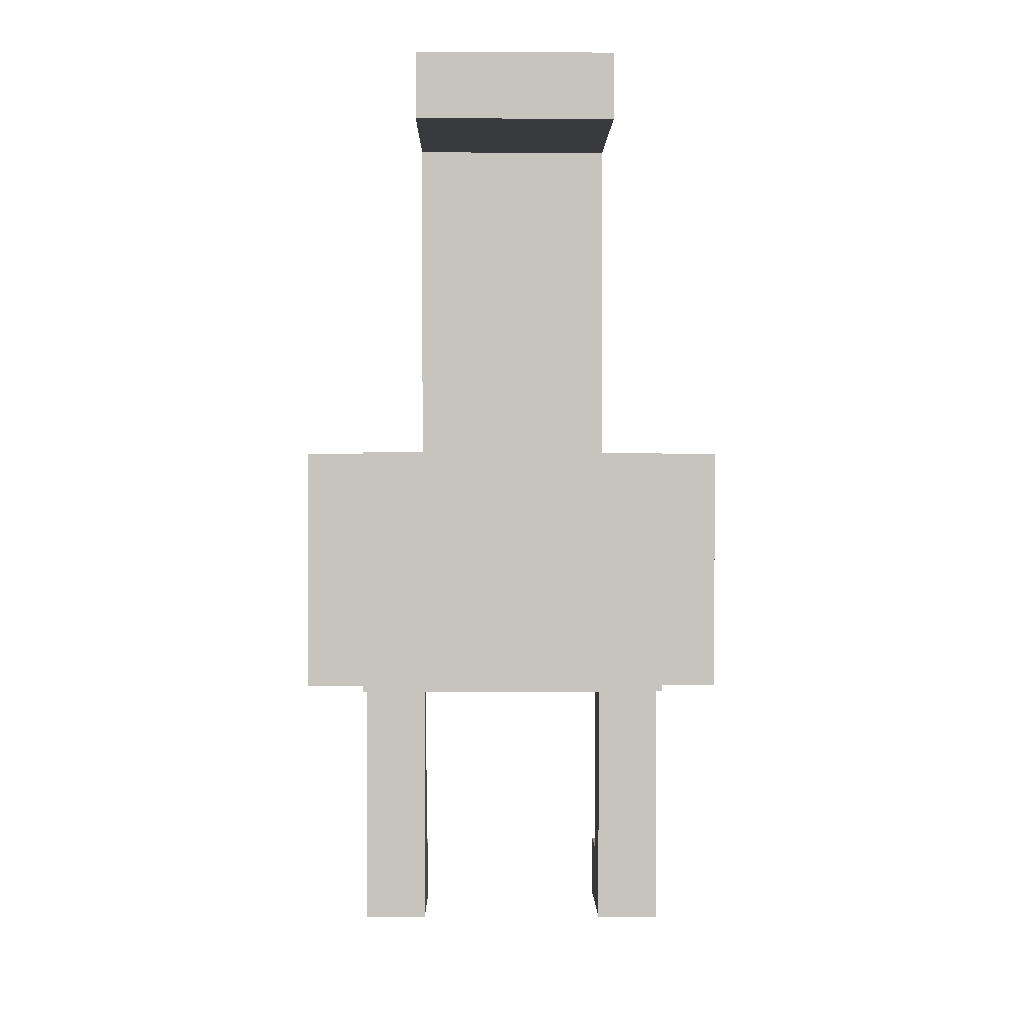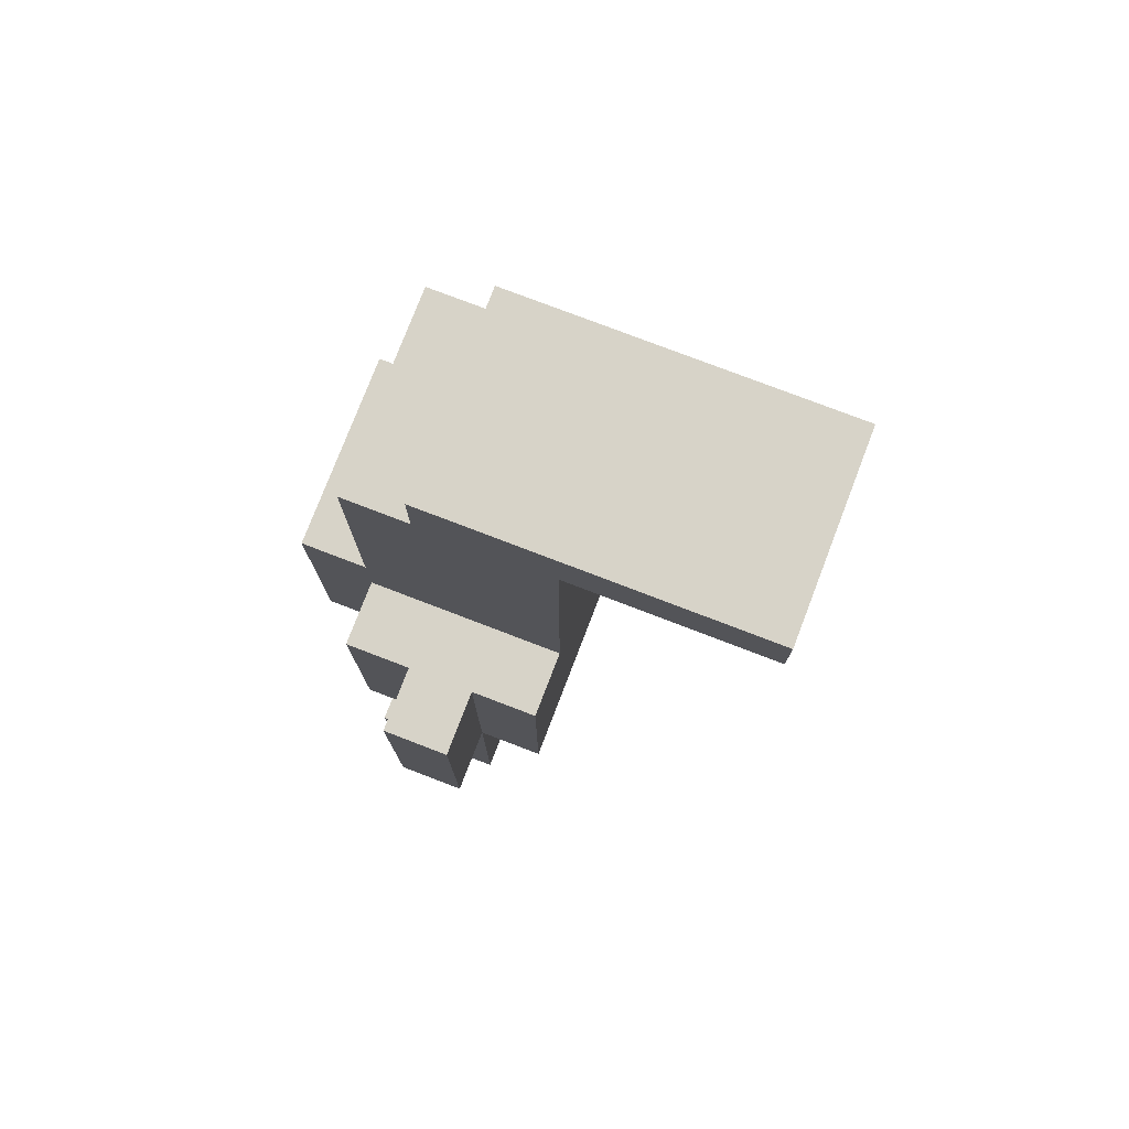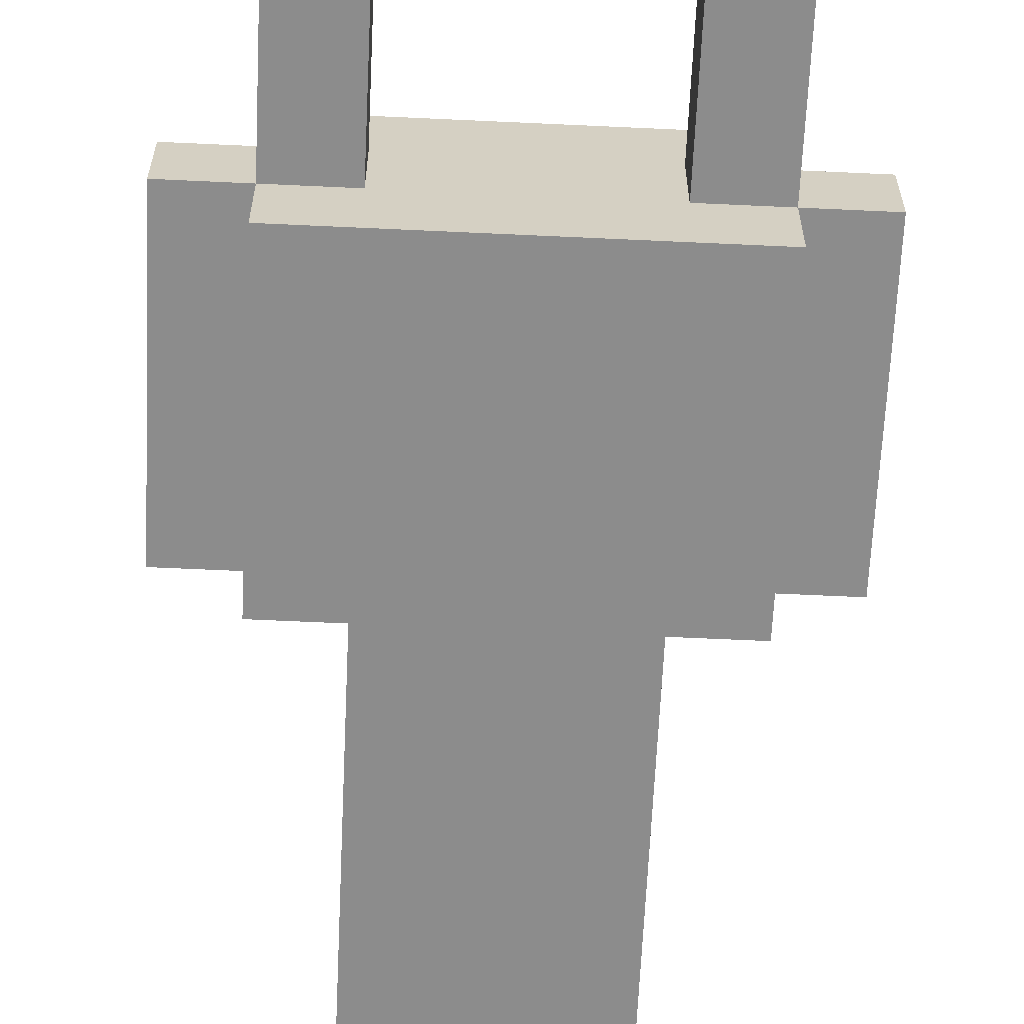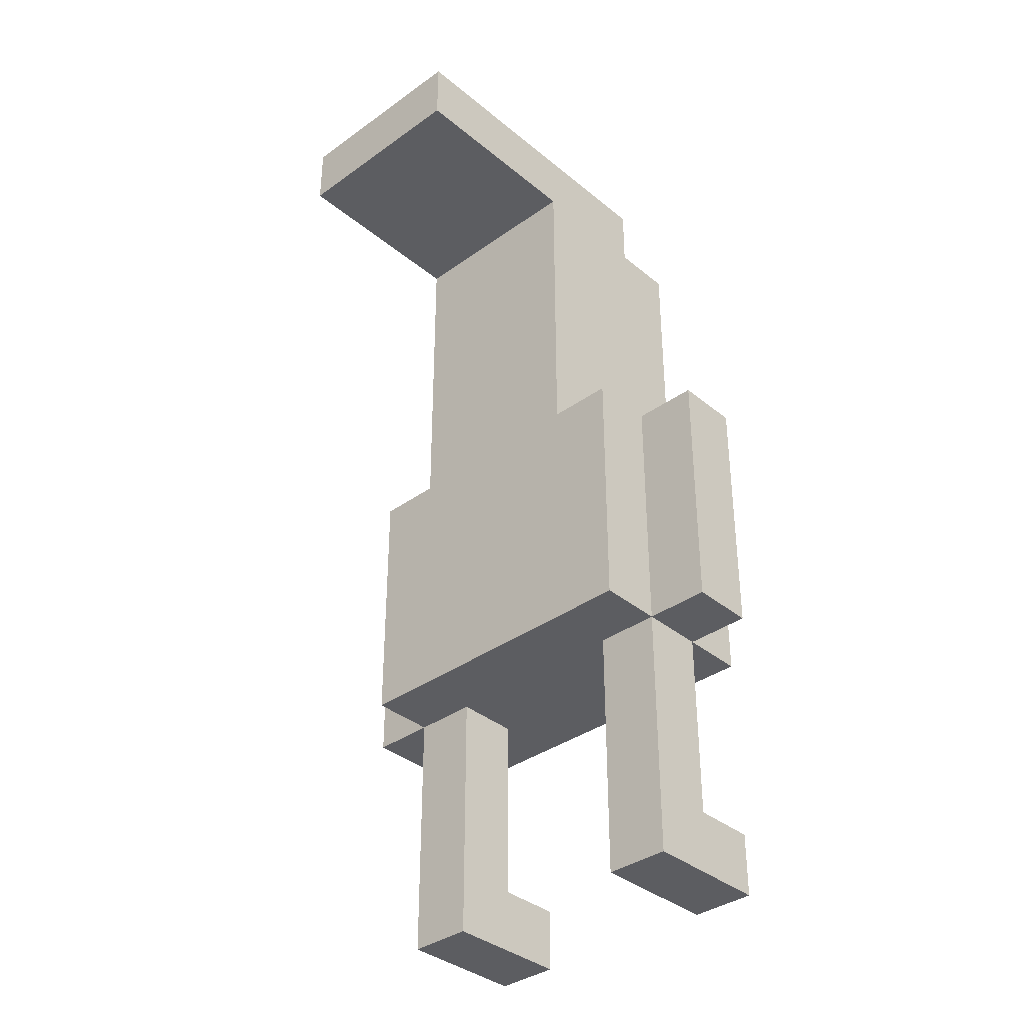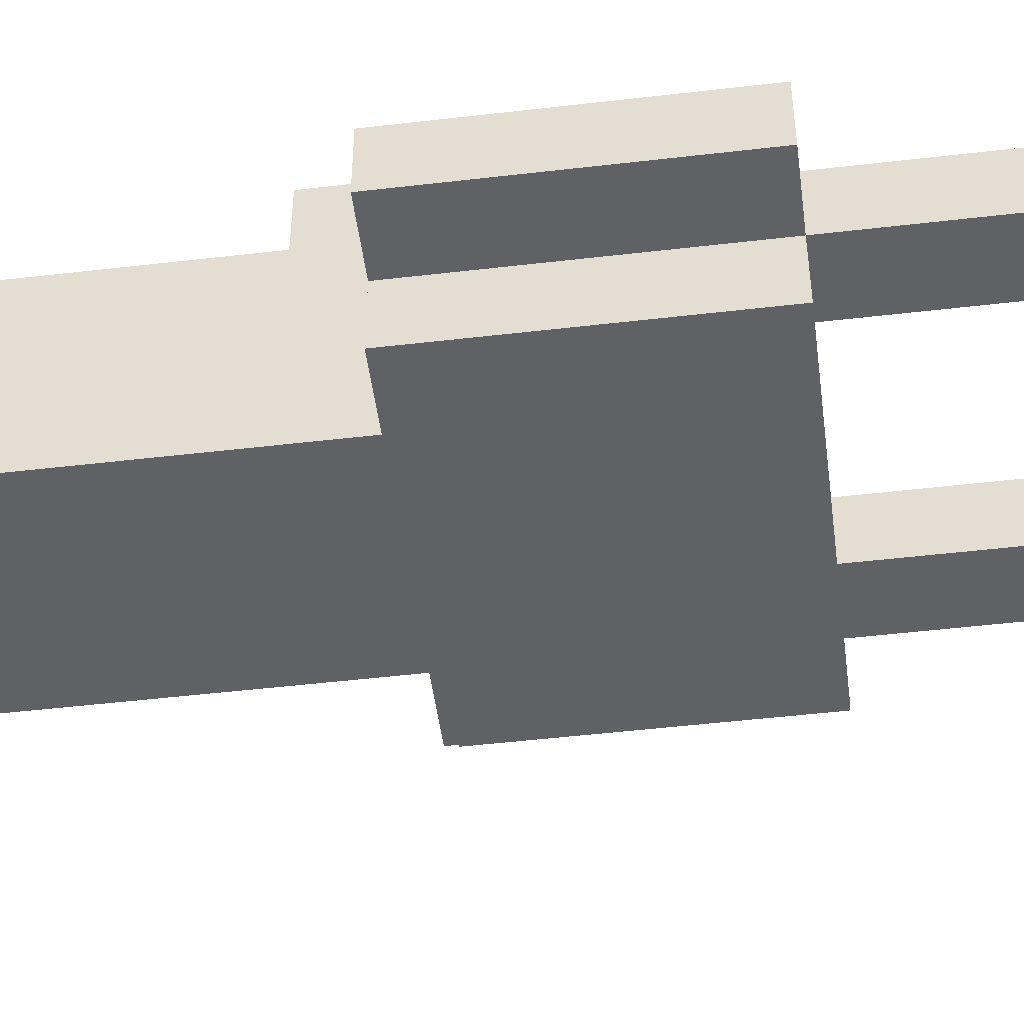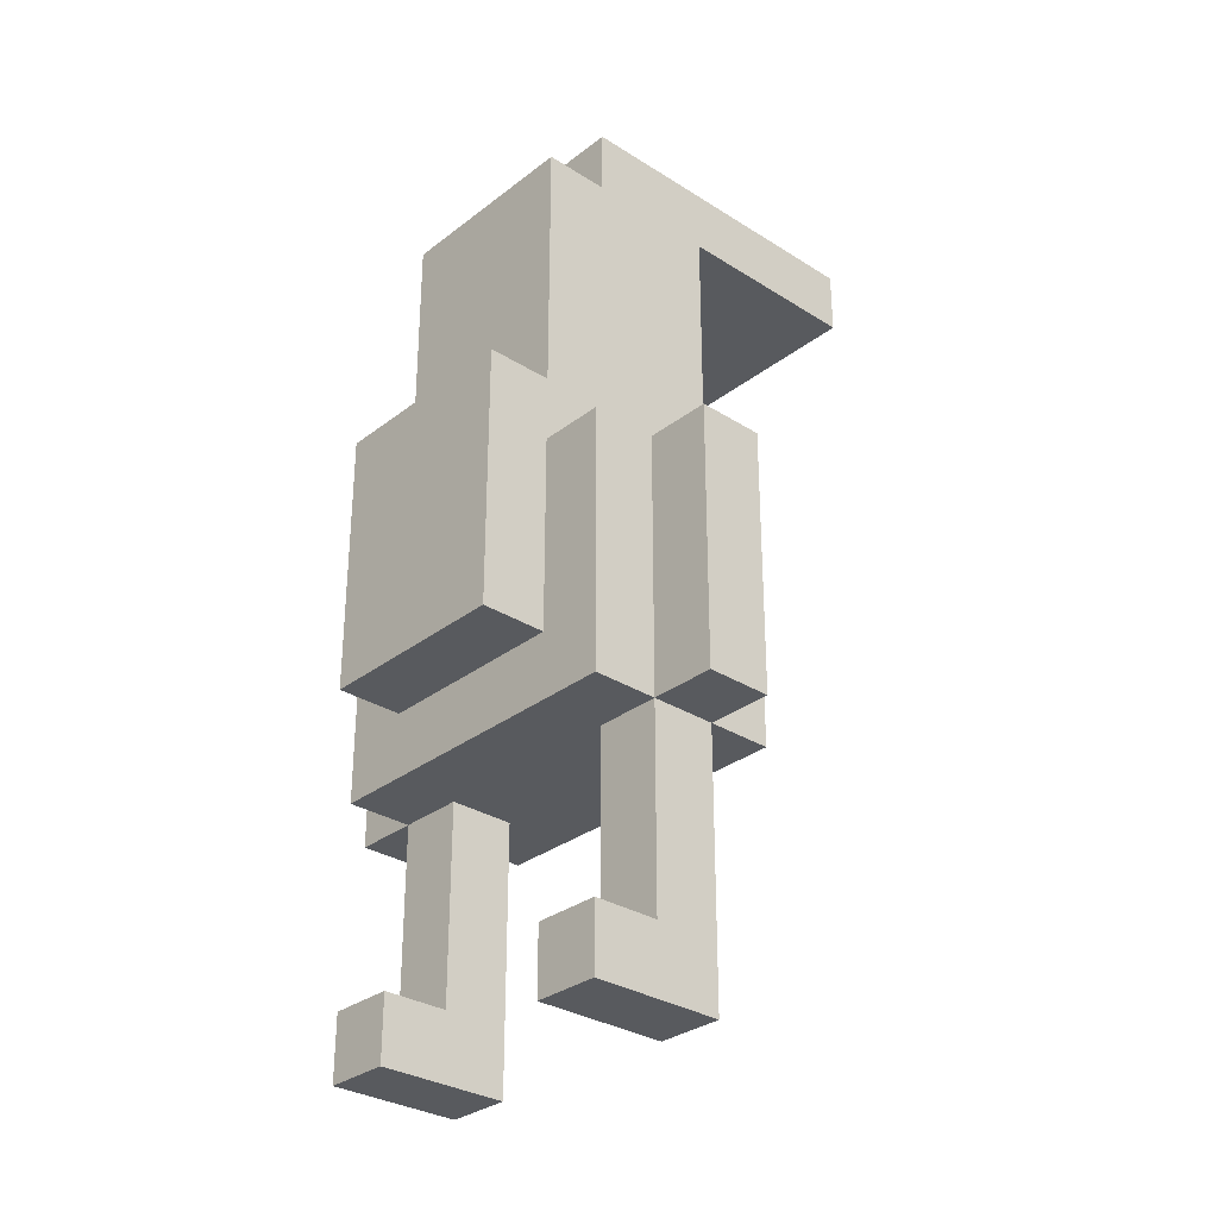
<metadata>
{"format":"obj","ext":"obj","renderer":"f3d","projection":"perspective","resolution":1024,"background":"white","views":[{"elev":0.7,"azim":179.3,"up":"+Y"},{"elev":77.0,"azim":111.0,"up":"+Y"},{"elev":-64.2,"azim":-2.7,"up":"+Z"},{"elev":-36.3,"azim":-136.9,"up":"+Y"},{"elev":-49.3,"azim":-82.6,"up":"+Z"},{"elev":-30.8,"azim":47.7,"up":"+Y"}]}
</metadata>
<code>
g player
v -3.5 4 1.5
v -3.5 4 0.5
v -3.5 5 1.5
v -3.5 5 0.5
v -3.5 6 1.5
v -3.5 6 0.5
v -3.5 8 1.5
v -3.5 8 0.5
v -2.5 0 2.5
v -2.5 0 0.5
v -2.5 1 2.5
v -2.5 1 1.5
v -2.5 1 0.5
v -2.5 2 1.5
v -2.5 2 0.5
v -2.5 4 2.5
v -2.5 4 1.5
v -2.5 4 0.5
v -2.5 4 -0.5
v -2.5 5 2.5
v -2.5 5 1.5
v -2.5 5 0.5
v -2.5 5 -0.5
v -2.5 6 2.5
v -2.5 6 1.5
v -2.5 6 0.5
v -2.5 6 -0.5
v -2.5 8 2.5
v -2.5 8 1.5
v -2.5 8 0.5
v -2.5 8 -0.5
v -1.5 5 3.5
v -1.5 5 2.5
v -1.5 6 2.5
v -1.5 8 2.5
v -1.5 8 -0.5
v -1.5 9 3.5
v -1.5 9 2.5
v -1.5 10 0.5
v -1.5 10 -0.5
v -1.5 11 2.5
v -1.5 11 0.5
v -1.5 12 2.5
v -1.5 12 -0.5
v -1.5 13 2.5
v -1.5 13 1.5
v -1.5 13 -0.5
v -1.5 13 -2.5
v -1.5 13 -3.5
v -1.5 14 1.5
v -1.5 14 -2.5
v -1.5 14 -3.5
v 1.5 0 2.5
v 1.5 0 0.5
v 1.5 1 2.5
v 1.5 1 1.5
v 1.5 1 0.5
v 1.5 2 1.5
v 1.5 2 0.5
v 1.5 4 1.5
v 1.5 4 0.5
v -1.5 0 2.5
v -1.5 0 0.5
v -1.5 1 2.5
v -1.5 1 1.5
v -1.5 1 0.5
v -1.5 2 1.5
v -1.5 2 0.5
v -1.5 4 1.5
v -1.5 4 0.5
v 1.5 5 3.5
v 1.5 5 2.5
v 1.5 6 2.5
v 1.5 8 2.5
v 1.5 8 -0.5
v 1.5 9 3.5
v 1.5 9 2.5
v 1.5 10 0.5
v 1.5 10 -0.5
v 1.5 11 2.5
v 1.5 11 0.5
v 1.5 12 2.5
v 1.5 12 -0.5
v 1.5 13 2.5
v 1.5 13 1.5
v 1.5 13 -0.5
v 1.5 13 -2.5
v 1.5 13 -3.5
v 1.5 14 1.5
v 1.5 14 -2.5
v 1.5 14 -3.5
v 2.5 0 2.5
v 2.5 0 0.5
v 2.5 1 2.5
v 2.5 1 1.5
v 2.5 1 0.5
v 2.5 2 1.5
v 2.5 2 0.5
v 2.5 4 2.5
v 2.5 4 1.5
v 2.5 4 0.5
v 2.5 4 -0.5
v 2.5 5 2.5
v 2.5 5 1.5
v 2.5 5 0.5
v 2.5 5 -0.5
v 2.5 6 2.5
v 2.5 6 1.5
v 2.5 6 0.5
v 2.5 6 -0.5
v 2.5 8 2.5
v 2.5 8 1.5
v 2.5 8 0.5
v 2.5 8 -0.5
v 3.5 4 1.5
v 3.5 4 0.5
v 3.5 5 1.5
v 3.5 5 0.5
v 3.5 6 1.5
v 3.5 6 0.5
v 3.5 8 1.5
v 3.5 8 0.5
v -1.5 5 3.5
v -1.5 9 3.5
v 1.5 5 3.5
v 1.5 9 3.5
v -2.5 0 2.5
v -2.5 1 2.5
v -2.5 4 2.5
v -2.5 5 2.5
v -2.5 6 2.5
v -2.5 8 2.5
v -1.5 0 2.5
v -1.5 1 2.5
v -1.5 5 2.5
v -1.5 6 2.5
v -1.5 8 2.5
v -1.5 9 2.5
v -1.5 11 2.5
v -1.5 12 2.5
v -1.5 13 2.5
v 1.5 0 2.5
v 1.5 1 2.5
v 1.5 5 2.5
v 1.5 6 2.5
v 1.5 8 2.5
v 1.5 9 2.5
v 1.5 11 2.5
v 1.5 12 2.5
v 1.5 13 2.5
v 2.5 0 2.5
v 2.5 1 2.5
v 2.5 4 2.5
v 2.5 5 2.5
v 2.5 6 2.5
v 2.5 8 2.5
v -3.5 4 1.5
v -3.5 5 1.5
v -3.5 6 1.5
v -3.5 8 1.5
v -2.5 1 1.5
v -2.5 2 1.5
v -2.5 4 1.5
v -2.5 5 1.5
v -2.5 6 1.5
v -2.5 8 1.5
v -1.5 1 1.5
v -1.5 2 1.5
v -1.5 4 1.5
v -1.5 13 1.5
v -1.5 14 1.5
v 1.5 1 1.5
v 1.5 2 1.5
v 1.5 4 1.5
v 1.5 13 1.5
v 1.5 14 1.5
v 2.5 1 1.5
v 2.5 2 1.5
v 2.5 4 1.5
v 2.5 5 1.5
v 2.5 6 1.5
v 2.5 8 1.5
v 3.5 4 1.5
v 3.5 5 1.5
v 3.5 6 1.5
v 3.5 8 1.5
v -3.5 4 0.5
v -3.5 5 0.5
v -3.5 6 0.5
v -3.5 8 0.5
v -2.5 0 0.5
v -2.5 1 0.5
v -2.5 2 0.5
v -2.5 4 0.5
v -2.5 5 0.5
v -2.5 6 0.5
v -2.5 8 0.5
v -1.5 0 0.5
v -1.5 1 0.5
v -1.5 2 0.5
v -1.5 4 0.5
v 1.5 0 0.5
v 1.5 1 0.5
v 1.5 2 0.5
v 1.5 4 0.5
v 2.5 0 0.5
v 2.5 1 0.5
v 2.5 2 0.5
v 2.5 4 0.5
v 2.5 5 0.5
v 2.5 6 0.5
v 2.5 8 0.5
v 3.5 4 0.5
v 3.5 5 0.5
v 3.5 6 0.5
v 3.5 8 0.5
v -2.5 4 -0.5
v -2.5 5 -0.5
v -2.5 6 -0.5
v -2.5 8 -0.5
v -1.5 8 -0.5
v -1.5 10 -0.5
v -1.5 12 -0.5
v -1.5 13 -0.5
v 1.5 8 -0.5
v 1.5 10 -0.5
v 1.5 12 -0.5
v 1.5 13 -0.5
v 2.5 4 -0.5
v 2.5 5 -0.5
v 2.5 6 -0.5
v 2.5 8 -0.5
v -1.5 13 -3.5
v -1.5 14 -3.5
v 1.5 13 -3.5
v 1.5 14 -3.5
v -2.5 0 2.5
v -1.5 0 2.5
v 1.5 0 2.5
v 2.5 0 2.5
v -2.5 0 0.5
v -1.5 0 0.5
v 1.5 0 0.5
v 2.5 0 0.5
v -2.5 4 2.5
v 2.5 4 2.5
v -3.5 4 1.5
v -2.5 4 1.5
v -1.5 4 1.5
v 1.5 4 1.5
v 2.5 4 1.5
v 3.5 4 1.5
v -3.5 4 0.5
v -2.5 4 0.5
v -1.5 4 0.5
v 1.5 4 0.5
v 2.5 4 0.5
v 3.5 4 0.5
v -2.5 4 -0.5
v 2.5 4 -0.5
v -1.5 5 3.5
v 1.5 5 3.5
v -1.5 5 2.5
v 1.5 5 2.5
v -1.5 13 -0.5
v 1.5 13 -0.5
v -1.5 13 -2.5
v 1.5 13 -2.5
v -1.5 13 -3.5
v 1.5 13 -3.5
v -2.5 1 2.5
v -1.5 1 2.5
v 1.5 1 2.5
v 2.5 1 2.5
v -2.5 1 1.5
v -1.5 1 1.5
v 1.5 1 1.5
v 2.5 1 1.5
v -2.5 8 2.5
v -1.5 8 2.5
v 1.5 8 2.5
v 2.5 8 2.5
v -3.5 8 1.5
v -2.5 8 1.5
v 2.5 8 1.5
v 3.5 8 1.5
v -3.5 8 0.5
v -2.5 8 0.5
v 2.5 8 0.5
v 3.5 8 0.5
v -2.5 8 -0.5
v -1.5 8 -0.5
v 1.5 8 -0.5
v 2.5 8 -0.5
v -1.5 9 3.5
v 1.5 9 3.5
v -1.5 9 2.5
v 1.5 9 2.5
v -1.5 13 2.5
v 1.5 13 2.5
v -1.5 13 1.5
v 1.5 13 1.5
v -1.5 14 1.5
v 1.5 14 1.5
v -1.5 14 -2.5
v 1.5 14 -2.5
v -1.5 14 -3.5
v 1.5 14 -3.5
f 3 2 1
f 4 2 3
f 5 4 3
f 6 4 5
f 7 6 5
f 8 6 7
f 11 10 9
f 12 10 11
f 13 10 12
f 14 13 12
f 15 13 14
f 17 15 14
f 18 15 17
f 20 17 16
f 21 17 20
f 22 19 18
f 23 19 22
f 24 21 20
f 25 21 24
f 26 23 22
f 27 23 26
f 28 25 24
f 29 25 28
f 30 27 26
f 31 27 30
f 34 33 32
f 35 34 32
f 37 35 32
f 38 36 35
f 38 35 37
f 39 36 38
f 40 36 39
f 41 39 38
f 42 40 39
f 42 39 41
f 43 42 41
f 44 40 42
f 44 42 43
f 45 44 43
f 46 44 45
f 47 44 46
f 50 47 46
f 50 48 47
f 51 49 48
f 51 48 50
f 52 49 51
f 55 54 53
f 56 54 55
f 57 54 56
f 58 57 56
f 59 57 58
f 60 59 58
f 61 59 60
f 62 63 64
f 64 63 65
f 65 63 66
f 65 66 67
f 67 66 68
f 67 68 69
f 69 68 70
f 71 72 73
f 71 73 74
f 71 74 76
f 74 75 77
f 76 74 77
f 77 75 78
f 78 75 79
f 77 78 80
f 78 79 81
f 80 78 81
f 80 81 82
f 81 79 83
f 82 81 83
f 82 83 84
f 84 83 85
f 85 83 86
f 85 86 89
f 86 87 89
f 87 88 90
f 89 87 90
f 90 88 91
f 92 93 94
f 94 93 95
f 95 93 96
f 95 96 97
f 97 96 98
f 97 98 100
f 100 98 101
f 99 100 103
f 103 100 104
f 101 102 105
f 105 102 106
f 103 104 107
f 107 104 108
f 105 106 109
f 109 106 110
f 107 108 111
f 111 108 112
f 109 110 113
f 113 110 114
f 115 116 117
f 117 116 118
f 117 118 119
f 119 118 120
f 119 120 121
f 121 120 122
f 125 124 123
f 126 124 125
f 133 128 127
f 134 128 133
f 135 130 129
f 135 131 130
f 136 132 131
f 136 131 135
f 137 132 136
f 144 135 129
f 147 139 138
f 148 140 139
f 148 139 147
f 149 141 140
f 149 140 148
f 150 141 149
f 151 143 142
f 152 143 151
f 153 144 129
f 154 145 144
f 154 144 153
f 155 146 145
f 155 145 154
f 156 146 155
f 163 158 157
f 164 159 158
f 164 158 163
f 165 160 159
f 165 159 164
f 166 160 165
f 167 162 161
f 168 163 162
f 168 162 167
f 169 163 168
f 175 171 170
f 176 171 175
f 177 173 172
f 178 174 173
f 178 173 177
f 179 174 178
f 183 180 179
f 184 181 180
f 184 180 183
f 185 182 181
f 185 181 184
f 186 182 185
f 187 188 194
f 188 189 195
f 194 188 195
f 189 190 196
f 195 189 196
f 196 190 197
f 191 192 198
f 192 193 199
f 198 192 199
f 193 194 200
f 199 193 200
f 200 194 201
f 202 203 206
f 203 204 207
f 206 203 207
f 204 205 208
f 207 204 208
f 208 205 209
f 209 210 213
f 210 211 214
f 213 210 214
f 211 212 215
f 214 211 215
f 215 212 216
f 219 220 221
f 219 221 225
f 221 222 225
f 222 223 226
f 225 222 226
f 223 224 227
f 226 223 227
f 227 224 228
f 217 218 229
f 218 219 230
f 229 218 230
f 219 225 231
f 230 219 231
f 231 225 232
f 233 234 235
f 235 234 236
f 241 238 237
f 242 238 241
f 243 240 239
f 244 240 243
f 248 246 245
f 249 246 248
f 250 246 249
f 251 246 250
f 253 248 247
f 254 248 253
f 255 250 249
f 256 250 255
f 257 252 251
f 258 252 257
f 259 256 255
f 259 257 256
f 259 255 254
f 260 257 259
f 263 262 261
f 264 262 263
f 267 266 265
f 268 266 267
f 269 268 267
f 270 268 269
f 271 272 275
f 275 272 276
f 273 274 277
f 277 274 278
f 279 280 284
f 281 282 285
f 283 284 287
f 284 280 288
f 287 284 288
f 285 286 289
f 281 285 289
f 289 286 290
f 288 280 291
f 291 280 292
f 281 289 293
f 293 289 294
f 295 296 297
f 297 296 298
f 299 300 301
f 301 300 302
f 303 304 305
f 305 304 306
f 305 306 307
f 307 306 308

</code>
